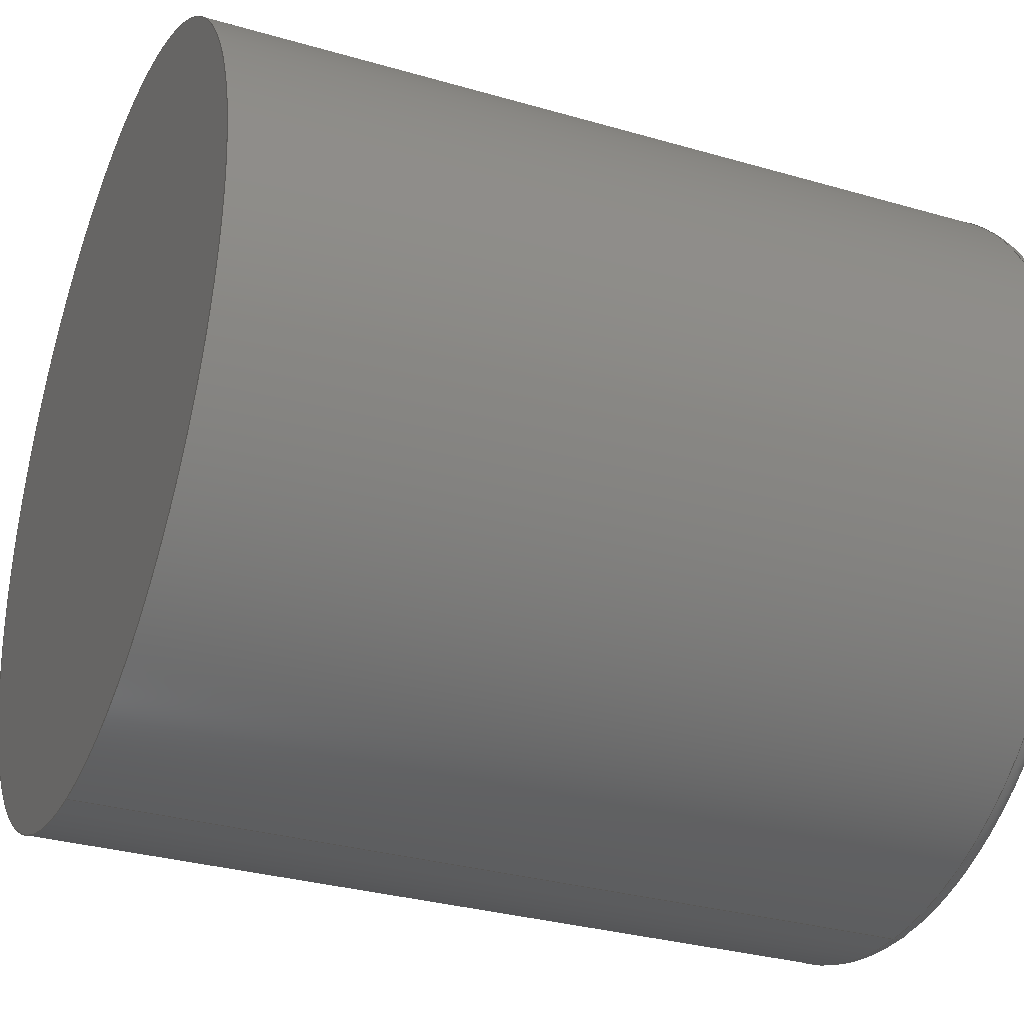
<metadata>
{"format":"iges","ext":"igs","renderer":"f3d","projection":"perspective","resolution":1024,"background":"white","views":[{"elev":-31.8,"azim":-112.3,"up":"+Z"}]}
</metadata>
<code>
SolidWorks IGES file using analytic representation for surfaces
1H,,1H;,16HContenido.SLDPRT,82HC:\Users\Andres Felipe\Desktop\Semestre\E
lementos Finitos\En la olla\Contenido.IGS,15HSolidWorks 2023,15HSolidWor
ks 2023,32,308,15,308,15,16HContenido.SLDPRT,1,2,2HMM,50,0.125,13H25081
9.1,1e-08,5e+05,13HAndres Felipe,,11,0,13H2.508e+05;
     314       1       0       0       0                        00000200
     314       0       8       1       0                               0
     128       2       0       0       0                        01010000
     128       0       0      16       0                               0
     126      18       0       0       0                        01010500
     126       0       0       2       0                               0
     124      20       0       0       0                        00000000
     124       0       0       3       0                               0
     100      23       0       0       0               7        01010000
     100       0       0       1       0                               0
     126      24       0       0       0                        01010500
     126       0       0       2       0                               0
     124      26       0       0       0                        00000000
     124       0       0       3       0                               0
     100      29       0       0       0              13        01010000
     100       0       0       1       0                               0
     126      30       0       0       0                        01010500
     126       0       0       2       0                               0
     124      32       0       0       0                        00000000
     124       0       0       3       0                               0
     100      35       0       0       0              19        01010000
     100       0       0       1       0                               0
     126      36       0       0       0                        01010500
     126       0       0       2       0                               0
     124      38       0       0       0                        00000000
     124       0       0       3       0                               0
     100      41       0       0       0              25        01010000
     100       0       0       1       0                               0
     102      42       0       0       0                        01010500
     102       0       0       1       0                               0
     102      43       0       0       0                        01010000
     102       0       0       1       0                               0
     142      44       0       0       0                        00010500
     142       0       0       1       0                               0
     144      45       0       0       0                        00000000
     144       0      -1       1       0                               0
     110      46       0       0       0                        01010000
     110       0       0       1       0                               0
     110      47       0       0       0                        01010000
     110       0       0       1       0                               0
     120      48       0       0       0                        01010000
     120       0       0       1       0                               0
     126      49       0       0       0                        01010500
     126       0       0       2       0                               0
     124      51       0       0       0                        00000000
     124       0       0       3       0                               0
     100      54       0       0       0              45        01010000
     100       0       0       1       0                               0
     126      55       0       0       0                        01010500
     126       0       0       2       0                               0
     110      57       0       0       0                        01010000
     110       0       0       1       0                               0
     126      58       0       0       0                        01010500
     126       0       0       2       0                               0
     124      60       0       0       0                        00000000
     124       0       0       3       0                               0
     100      63       0       0       0              55        01010000
     100       0       0       1       0                               0
     126      64       0       0       0                        01010500
     126       0       0       2       0                               0
     110      66       0       0       0                        01010000
     110       0       0       1       0                               0
     102      67       0       0       0                        01010500
     102       0       0       1       0                               0
     102      68       0       0       0                        01010000
     102       0       0       1       0                               0
     142      69       0       0       0                        00010500
     142       0       0       1       0                               0
     144      70       0       0       0                        00000000
     144       0      -1       1       0                               0
     110      71       0       0       0                        01010000
     110       0       0       1       0                               0
     110      72       0       0       0                        01010000
     110       0       0       1       0                               0
     120      73       0       0       0                        01010000
     120       0       0       1       0                               0
     126      74       0       0       0                        01010500
     126       0       0       2       0                               0
     110      76       0       0       0                        01010000
     110       0       0       1       0                               0
     126      77       0       0       0                        01010500
     126       0       0       2       0                               0
     124      79       0       0       0                        00000000
     124       0       0       3       0                               0
     100      82       0       0       0              83        01010000
     100       0       0       1       0                               0
     126      83       0       0       0                        01010500
     126       0       0       2       0                               0
     110      85       0       0       0                        01010000
     110       0       0       1       0                               0
     126      86       0       0       0                        01010500
     126       0       0       2       0                               0
     124      88       0       0       0                        00000000
     124       0       0       3       0                               0
     100      91       0       0       0              93        01010000
     100       0       0       1       0                               0
     102      92       0       0       0                        01010500
     102       0       0       1       0                               0
     102      93       0       0       0                        01010000
     102       0       0       1       0                               0
     142      94       0       0       0                        00010500
     142       0       0       1       0                               0
     144      95       0       0       0                        00000000
     144       0      -1       1       0                               0
     128      96       0       0       0                        01010000
     128       0       0       3       0                               0
     126      99       0       0       0                        01010500
     126       0       0      44       0                               0
     124     143       0       0       0                        00000000
     124       0       0       3       0                               0
     100     146       0       0       0             109        01010000
     100       0       0       1       0                               0
     126     147       0       0       0                        01010500
     126       0       0      44       0                               0
     124     191       0       0       0                        00000000
     124       0       0       3       0                               0
     100     194       0       0       0             115        01010000
     100       0       0       1       0                               0
     102     195       0       0       0                        01010500
     102       0       0       1       0                               0
     102     196       0       0       0                        01010000
     102       0       0       1       0                               0
     142     197       0       0       0                        00010500
     142       0       0       1       0                               0
     144     198       0       0       0                        00000000
     144       0      -1       1       0                               0
     128     199       0       0       0                        01010000
     128       0       0       3       0                               0
     126     202       0       0       0                        01010500
     126       0       0      44       0                               0
     124     246       0       0       0                        00000000
     124       0       0       3       0                               0
     100     249       0       0       0             131        01010000
     100       0       0       1       0                               0
     126     250       0       0       0                        01010500
     126       0       0      44       0                               0
     124     294       0       0       0                        00000000
     124       0       0       3       0                               0
     100     297       0       0       0             137        01010000
     100       0       0       1       0                               0
     102     298       0       0       0                        01010500
     102       0       0       1       0                               0
     102     299       0       0       0                        01010000
     102       0       0       1       0                               0
     142     300       0       0       0                        00010500
     142       0       0       1       0                               0
     144     301       0       0       0                        00000000
     144       0      -1       1       0                               0
     128     302       0       0       0                        01010000
     128       0       0      16       0                               0
     126     318       0       0       0                        01010500
     126       0       0       2       0                               0
     124     320       0       0       0                        00000000
     124       0       0       3       0                               0
     100     323       0       0       0             153        01010000
     100       0       0       1       0                               0
     126     324       0       0       0                        01010500
     126       0       0       2       0                               0
     124     326       0       0       0                        00000000
     124       0       0       3       0                               0
     100     329       0       0       0             159        01010000
     100       0       0       1       0                               0
     126     330       0       0       0                        01010500
     126       0       0       2       0                               0
     124     332       0       0       0                        00000000
     124       0       0       3       0                               0
     100     335       0       0       0             165        01010000
     100       0       0       1       0                               0
     126     336       0       0       0                        01010500
     126       0       0       2       0                               0
     124     338       0       0       0                        00000000
     124       0       0       3       0                               0
     100     341       0       0       0             171        01010000
     100       0       0       1       0                               0
     102     342       0       0       0                        01010500
     102       0       0       1       0                               0
     102     343       0       0       0                        01010000
     102       0       0       1       0                               0
     142     344       0       0       0                        00010500
     142       0       0       1       0                               0
     144     345       0       0       0                        00000000
     144       0      -1       1       0                               0
314,79.22,81.96,93.33,;               1
128,3,3,3,3,0,0,0,0,0,0,0,0,0,1,1,1,1,0,0,0,0,1,          3
1,1,1,1,0.7553,0.7553,1,                    3
0.3333,0.2518,0.2518,                 3
0.3333,0.3333,0.2518,                 3
0.2518,0.3333,1,0.7553,              3
0.7553,1,0,3.3,58.49,0,1.26,        3
58.69,0,-0.1897,57.24,0,0.01499,              3
55.2,117,3.3,58.49,                     3
117.4,1.26,58.69,114.5,                  3
-0.1897,57.24,110.4,0.01499,55.2,         3
117,3.3,-58.49,117.4,                  3
1.26,-58.69,114.5,-0.1897,                  3
-57.24,110.4,0.01499,-55.2,0,                 3
3.3,-58.49,0,1.26,-58.69,0,              3
-0.1897,-57.24,0,0.01499,-55.2,0,1,          3
0,1;                                                                 3
126,1,1,1,0,1,0,0,0,1,1,1,1,0.9369,0,0,                   5
0.9369,1,0,0,1,0,0,1;                                      5
124,1.403e-14,1,0,0,-6.123e-17,               7
8.589e-31,1,0,1,-1.403e-14,                   7
6.123e-17,0;                                               7
100,0,0,0,55.5,0,-55.5,0;                                         9
126,1,1,1,0,1,0,0,0,1,1,1,1,0.9369,1,0,                  11
0.06314,1,0,0,1,0,0,1;                                     11
124,8.589e-31,6.123e-17,1,55.5,-1,            13
1.403e-14,0,3,-1.403e-14,       13
-1,6.123e-17,-52.5;                                       13
100,-55.5,0,3,3,3,0,6;                                          15
126,1,1,1,0,1,0,0,0,1,1,1,1,0.06314,1,0,                  17
0.06314,0,0,0,1,0,0,1;                                     17
124,1.403e-14,1,0,-3,-6.123e-17,             19
8.589e-31,-1,3,-1,1.403e-14,                 19
6.123e-17,-4.208e-14;                           19
100,0,0,3,58.5,3,-58.5,3;                                        21
126,1,1,1,0,1,0,0,0,1,1,1,1,0.06314,0,0,                  23
0.9369,0,0,0,1,0,0,1;                                     23
124,-6.123e-17,4.276e-31,1,-55.5,              25
-6.983e-15,-1,0,6,1,                     25
-6.983e-15,6.123e-17,55.5;                      25
100,55.5,0,3,3,3,0,6;                                           27
102,4,5,11,17,23;                                                     29
102,4,9,15,21,27;                                                     31
142,1,3,29,31,1;                                                      33
144,3,1,0,33;                                                         35
110,0,125,0,0,-875,0;                                           37
110,0,125,-58.5,0,3,-58.5;                                        39
120,37,39,0,6.283;                                        41
126,1,1,1,0,1,0,0,0,1,1,1,1,0,0,0,0,3.142,0,         43
0,1,0,0,1;                                                       43
124,1.403e-14,1,0,-125,-6.123e-17,           45
8.589e-31,-1,125,-1,1.403e-14,               45
6.123e-17,-1.753e-12;                           45
100,0,0,125,58.5,125,-58.5,125;                                  47
126,1,1,1,0,1,0,0,0,1,1,1,1,0,3.142,0,1,               49
3.142,0,0,1,0,0,1;                                        49
110,0,125,58.5,0,3,58.5;                                          51
126,1,1,1,0,1,0,0,0,1,1,1,1,1,3.142,0,1,0,0,         53
0,1,0,0,1;                                                       53
124,1.403e-14,1,0,-3,-6.123e-17,             55
8.589e-31,1,3,1,-1.403e-14,                  55
6.123e-17,4.208e-14;                            55
100,0,0,3,58.5,3,-58.5,3;                                        57
126,1,1,1,0,1,0,0,0,1,1,1,1,1,0,0,0,0,0,0,1,0,         59
0,1;                                                                59
110,0,3,-58.5,0,125,-58.5;                                        61
102,4,43,49,53,59;                                                    63
102,4,47,51,57,61;                                                    65
142,1,41,63,65,1;                                                     67
144,41,1,0,67;                                                        69
110,0,125,0,0,-875,0;                                           71
110,0,125,-58.5,0,3,-58.5;                                        73
120,71,73,0,6.283;                                        75
126,1,1,1,0,1,0,0,0,1,1,1,1,1,3.142,0,0,               77
3.142,0,0,1,0,0,1;                                        77
110,0,3,58.5,0,125,58.5;                                          79
126,1,1,1,0,1,0,0,0,1,1,1,1,0,3.142,0,0,               81
6.283,0,0,1,0,0,1;                                        81
124,6.123e-17,-1,0,125,6.123e-17,            83
3.749e-33,-1,125,1,6.123e-17,                83
6.123e-17,-7.654e-15;                           83
100,0,0,125,58.5,125,-58.5,125;                                  85
126,1,1,1,0,1,0,0,0,1,1,1,1,0,6.283,0,1,               87
6.283,0,0,1,0,0,1;                                        87
110,0,125,-58.5,0,3,-58.5;                                        89
126,1,1,1,0,1,0,0,0,1,1,1,1,1,6.283,0,1,               91
3.142,0,0,1,0,0,1;                                        91
124,6.123e-17,-1,0,3,6.123e-17,              93
3.749e-33,1,3,-1,-6.123e-17,                 93
6.123e-17,1.837e-16;                            93
100,0,0,3,58.5,3,-58.5,3;                                        95
102,4,77,81,87,91;                                                    97
102,4,79,85,89,95;                                                    99
142,1,75,97,99,1;                                                    101
144,75,1,0,101;                                                      103
128,1,1,1,1,0,0,1,0,0,0,0,1,1,0,0,1,1,1,1,1,1,           105
-59.2,125,-59.2,-59.2,125,59.2,59.2,125,-59.2,        105
59.2,125,59.2,0,1,0,1;                                      105
126,64,2,1,0,1,0,0,0,0,0.03125,0.03125,0.0625,0.0625,             107
0.09375,0.09375,0.125,0.125,0.1562,0.1562,0.1875,0.1875,           107
0.2188,0.2188,0.25,0.25,0.2812,0.2812,0.3125,0.3125,             107
0.3438,0.3438,0.375,0.375,0.4062,0.4062,0.4375,0.4375,           107
0.4688,0.4688,0.5,0.5,0.5312,0.5312,0.5625,0.5625,0.5938,       107
0.5938,0.625,0.625,0.6562,0.6562,0.6875,0.6875,0.7188,           107
0.7188,0.75,0.75,0.7812,0.7812,0.8125,0.8125,0.8438,             107
0.8438,0.875,0.875,0.9062,0.9062,0.9375,0.9375,0.9688,           107
0.9688,1,1,1,1,1,1,1,1,1,1,1,1,1,1,1,1,1,1,       107
1,1,1,1,1,1,1,1,1,1,1,1,1,1,1,1,1,1,1,1,1,      107
1,1,1,1,1,1,1,1,1,1,1,1,1,1,1,1,1,1,1,1,1,      107
1,1,1,1,1,1,1,1,0.005929,0.5,0,0.005929,              107
0.4757,0,0.008308,0.4516,0,0.01069,               107
0.4274,0,0.01542,0.4036,0,0.02016,               107
0.3798,0,0.0272,0.3566,0,0.03425,               107
0.3334,0,0.04354,0.3109,0,0.05283,                107
0.2885,0,0.06427,0.2671,0,0.07571,                107
0.2457,0,0.08919,0.2255,0,0.1027,               107
0.2053,0,0.1181,0.1866,0,0.1335,               107
0.1678,0,0.1506,0.1506,0,0.1678,                 107
0.1335,0,0.1866,0.1181,0,0.2053,               107
0.1027,0,0.2255,0.08919,0,0.2457,               107
0.07571,0,0.2671,0.06427,0,0.2885,                107
0.05283,0,0.3109,0.04354,0,0.3334,                107
0.03425,0,0.3566,0.0272,0,0.3798,               107
0.02016,0,0.4036,0.01542,0,0.4274,               107
0.01069,0,0.4516,0.008308,0,0.4757,               107
0.005929,0,0.5,0.005929,0,0.5243,0.005929,0,        107
0.5484,0.008308,0,0.5726,0.01069,0,               107
0.5964,0.01542,0,0.6202,0.02016,0,               107
0.6434,0.0272,0,0.6666,0.03425,0,               107
0.6891,0.04354,0,0.7115,0.05283,0,                107
0.7329,0.06427,0,0.7543,0.07571,0,                107
0.7745,0.08919,0,0.7947,0.1027,0,               107
0.8134,0.1181,0,0.8322,0.1335,0,                107
0.8494,0.1506,0,0.8665,0.1678,0,                107
0.8819,0.1866,0,0.8973,0.2053,0,               107
0.9108,0.2255,0,0.9243,0.2457,0,               107
0.9357,0.2671,0,0.9472,0.2885,0,                107
0.9565,0.3109,0,0.9658,0.3334,0,                107
0.9728,0.3566,0,0.9798,0.3798,0,               107
0.9846,0.4036,0,0.9893,0.4274,0,               107
0.9917,0.4516,0,0.9941,0.4757,0,               107
0.9941,0.5,0,0,1,0,0,-1;                                  107
124,6.123e-17,-1,0,125,6.123e-17,           109
3.749e-33,1,125,-1,-6.123e-17,              109
6.123e-17,7.654e-15;                           109
100,0,0,125,58.5,125,-58.5,125;                                 111
126,64,2,1,0,1,0,0,0,0,0.03125,0.03125,0.0625,0.0625,             113
0.09375,0.09375,0.125,0.125,0.1562,0.1562,0.1875,0.1875,           113
0.2188,0.2188,0.25,0.25,0.2812,0.2812,0.3125,0.3125,             113
0.3438,0.3438,0.375,0.375,0.4062,0.4062,0.4375,0.4375,           113
0.4688,0.4688,0.5,0.5,0.5312,0.5312,0.5625,0.5625,0.5938,       113
0.5938,0.625,0.625,0.6562,0.6562,0.6875,0.6875,0.7188,           113
0.7188,0.75,0.75,0.7812,0.7812,0.8125,0.8125,0.8438,             113
0.8438,0.875,0.875,0.9062,0.9062,0.9375,0.9375,0.9688,           113
0.9688,1,1,1,1,1,1,1,1,1,1,1,1,1,1,1,1,1,1,       113
1,1,1,1,1,1,1,1,1,1,1,1,1,1,1,1,1,1,1,1,1,      113
1,1,1,1,1,1,1,1,1,1,1,1,1,1,1,1,1,1,1,1,1,      113
1,1,1,1,1,1,1,1,0.9941,0.5,0,0.9941,              113
0.5243,0,0.9917,0.5484,0,0.9893,               113
0.5726,0,0.9846,0.5964,0,0.9798,               113
0.6202,0,0.9728,0.6434,0,0.9658,               113
0.6666,0,0.9565,0.6891,0,0.9472,                113
0.7115,0,0.9357,0.7329,0,0.9243,                113
0.7543,0,0.9108,0.7745,0,0.8973,               113
0.7947,0,0.8819,0.8134,0,0.8665,               113
0.8322,0,0.8494,0.8494,0,0.8322,                 113
0.8665,0,0.8134,0.8819,0,0.7947,               113
0.8973,0,0.7745,0.9108,0,0.7543,               113
0.9243,0,0.7329,0.9357,0,0.7115,                113
0.9472,0,0.6891,0.9565,0,0.6666,                113
0.9658,0,0.6434,0.9728,0,0.6202,               113
0.9798,0,0.5964,0.9846,0,0.5726,               113
0.9893,0,0.5484,0.9917,0,0.5243,               113
0.9941,0,0.5,0.9941,0,0.4757,0.9941,0,        113
0.4516,0.9917,0,0.4274,0.9893,0,               113
0.4036,0.9846,0,0.3798,0.9798,0,               113
0.3566,0.9728,0,0.3334,0.9658,0,               113
0.3109,0.9565,0,0.2885,0.9472,0,                113
0.2671,0.9357,0,0.2457,0.9243,0,                113
0.2255,0.9108,0,0.2053,0.8973,0,               113
0.1866,0.8819,0,0.1678,0.8665,0,                113
0.1506,0.8494,0,0.1335,0.8322,0,                113
0.1181,0.8134,0,0.1027,0.7947,0,               113
0.08919,0.7745,0,0.07571,0.7543,0,               113
0.06427,0.7329,0,0.05283,0.7115,0,                113
0.04354,0.6891,0,0.03425,0.6666,0,                113
0.0272,0.6434,0,0.02016,0.6202,0,               113
0.01542,0.5964,0,0.01069,0.5726,0,               113
0.008308,0.5484,0,0.005929,0.5243,0,               113
0.005929,0.5,0,0,1,0,0,-1;                                  113
124,1.403e-14,1,0,-125,-6.123e-17,          115
8.589e-31,1,125,1,-1.403e-14,               115
6.123e-17,1.753e-12;                           115
100,0,0,125,58.5,125,-58.5,125;                                 117
102,2,107,113;                                                       119
102,2,111,117;                                                       121
142,1,105,119,121,1;                                                 123
144,105,1,0,123;                                                     125
128,1,1,1,1,0,0,1,0,0,0,0,1,1,0,0,1,1,1,1,1,1,           127
-56.17,0,-56.17,-56.17,0,56.17,56.17,0,-56.17,56.17,       127
0,56.17,0,1,0,1;                                               127
126,64,2,1,0,1,0,0,0,0,0.03125,0.03125,0.0625,0.0625,             129
0.09375,0.09375,0.125,0.125,0.1562,0.1562,0.1875,0.1875,           129
0.2188,0.2188,0.25,0.25,0.2812,0.2812,0.3125,0.3125,             129
0.3438,0.3438,0.375,0.375,0.4062,0.4062,0.4375,0.4375,           129
0.4688,0.4688,0.5,0.5,0.5312,0.5312,0.5625,0.5625,0.5938,       129
0.5938,0.625,0.625,0.6562,0.6562,0.6875,0.6875,0.7188,           129
0.7188,0.75,0.75,0.7812,0.7812,0.8125,0.8125,0.8438,             129
0.8438,0.875,0.875,0.9062,0.9062,0.9375,0.9375,0.9688,           129
0.9688,1,1,1,1,1,1,1,1,1,1,1,1,1,1,1,1,1,1,       129
1,1,1,1,1,1,1,1,1,1,1,1,1,1,1,1,1,1,1,1,1,      129
1,1,1,1,1,1,1,1,1,1,1,1,1,1,1,1,1,1,1,1,1,      129
1,1,1,1,1,1,1,1,0.9941,0.5,0,0.9941,              129
0.5243,0,0.9917,0.5484,0,0.9893,               129
0.5726,0,0.9846,0.5964,0,0.9798,               129
0.6202,0,0.9728,0.6434,0,0.9658,               129
0.6666,0,0.9565,0.6891,0,0.9472,                129
0.7115,0,0.9357,0.7329,0,0.9243,                129
0.7543,0,0.9108,0.7745,0,0.8973,               129
0.7947,0,0.8819,0.8134,0,0.8665,               129
0.8322,0,0.8494,0.8494,0,0.8322,                 129
0.8665,0,0.8134,0.8819,0,0.7947,               129
0.8973,0,0.7745,0.9108,0,0.7543,               129
0.9243,0,0.7329,0.9357,0,0.7115,                129
0.9472,0,0.6891,0.9565,0,0.6666,                129
0.9658,0,0.6434,0.9728,0,0.6202,               129
0.9798,0,0.5964,0.9846,0,0.5726,               129
0.9893,0,0.5484,0.9917,0,0.5243,               129
0.9941,0,0.5,0.9941,0,0.4757,0.9941,0,        129
0.4516,0.9917,0,0.4274,0.9893,0,               129
0.4036,0.9846,0,0.3798,0.9798,0,               129
0.3566,0.9728,0,0.3334,0.9658,0,               129
0.3109,0.9565,0,0.2885,0.9472,0,                129
0.2671,0.9357,0,0.2457,0.9243,0,                129
0.2255,0.9108,0,0.2053,0.8973,0,               129
0.1866,0.8819,0,0.1678,0.8665,0,                129
0.1506,0.8494,0,0.1335,0.8322,0,                129
0.1181,0.8134,0,0.1027,0.7947,0,               129
0.08919,0.7745,0,0.07571,0.7543,0,               129
0.06427,0.7329,0,0.05283,0.7115,0,                129
0.04354,0.6891,0,0.03425,0.6666,0,                129
0.0272,0.6434,0,0.02016,0.6202,0,               129
0.01542,0.5964,0,0.01069,0.5726,0,               129
0.008308,0.5484,0,0.005929,0.5243,0,               129
0.005929,0.5,0,0,1,0,0,-1;                                  129
124,1.403e-14,1,0,0,-6.123e-17,             131
8.589e-31,1,0,1,-1.403e-14,                 131
6.123e-17,0;                                             131
100,0,0,0,55.5,0,-55.5,0;                                       133
126,64,2,1,0,1,0,0,0,0,0.03125,0.03125,0.0625,0.0625,             135
0.09375,0.09375,0.125,0.125,0.1562,0.1562,0.1875,0.1875,           135
0.2188,0.2188,0.25,0.25,0.2812,0.2812,0.3125,0.3125,             135
0.3438,0.3438,0.375,0.375,0.4062,0.4062,0.4375,0.4375,           135
0.4688,0.4688,0.5,0.5,0.5312,0.5312,0.5625,0.5625,0.5938,       135
0.5938,0.625,0.625,0.6562,0.6562,0.6875,0.6875,0.7188,           135
0.7188,0.75,0.75,0.7812,0.7812,0.8125,0.8125,0.8438,             135
0.8438,0.875,0.875,0.9062,0.9062,0.9375,0.9375,0.9688,           135
0.9688,1,1,1,1,1,1,1,1,1,1,1,1,1,1,1,1,1,1,       135
1,1,1,1,1,1,1,1,1,1,1,1,1,1,1,1,1,1,1,1,1,      135
1,1,1,1,1,1,1,1,1,1,1,1,1,1,1,1,1,1,1,1,1,      135
1,1,1,1,1,1,1,1,0.005929,0.5,0,0.005929,              135
0.4757,0,0.008308,0.4516,0,0.01069,               135
0.4274,0,0.01542,0.4036,0,0.02016,               135
0.3798,0,0.0272,0.3566,0,0.03425,               135
0.3334,0,0.04354,0.3109,0,0.05283,                135
0.2885,0,0.06427,0.2671,0,0.07571,                135
0.2457,0,0.08919,0.2255,0,0.1027,               135
0.2053,0,0.1181,0.1866,0,0.1335,               135
0.1678,0,0.1506,0.1506,0,0.1678,                 135
0.1335,0,0.1866,0.1181,0,0.2053,               135
0.1027,0,0.2255,0.08919,0,0.2457,               135
0.07571,0,0.2671,0.06427,0,0.2885,                135
0.05283,0,0.3109,0.04354,0,0.3334,                135
0.03425,0,0.3566,0.0272,0,0.3798,               135
0.02016,0,0.4036,0.01542,0,0.4274,               135
0.01069,0,0.4516,0.008308,0,0.4757,               135
0.005929,0,0.5,0.005929,0,0.5243,0.005929,0,        135
0.5484,0.008308,0,0.5726,0.01069,0,               135
0.5964,0.01542,0,0.6202,0.02016,0,               135
0.6434,0.0272,0,0.6666,0.03425,0,               135
0.6891,0.04354,0,0.7115,0.05283,0,                135
0.7329,0.06427,0,0.7543,0.07571,0,                135
0.7745,0.08919,0,0.7947,0.1027,0,               135
0.8134,0.1181,0,0.8322,0.1335,0,                135
0.8494,0.1506,0,0.8665,0.1678,0,                135
0.8819,0.1866,0,0.8973,0.2053,0,               135
0.9108,0.2255,0,0.9243,0.2457,0,               135
0.9357,0.2671,0,0.9472,0.2885,0,                135
0.9565,0.3109,0,0.9658,0.3334,0,                135
0.9728,0.3566,0,0.9798,0.3798,0,               135
0.9846,0.4036,0,0.9893,0.4274,0,               135
0.9917,0.4516,0,0.9941,0.4757,0,               135
0.9941,0.5,0,0,1,0,0,-1;                                  135
124,6.123e-17,-1,0,0,6.123e-17,             137
3.749e-33,1,0,-1,-6.123e-17,                137
6.123e-17,0;                                             137
100,0,0,0,55.5,0,-55.5,0;                                       139
102,2,129,135;                                                       141
102,2,133,139;                                                       143
142,1,127,141,143,1;                                                 145
144,127,1,0,145;                                                     147
128,3,3,3,3,0,0,0,0,0,0,0,0,0,1,1,1,1,0,0,0,0,1,        149
1,1,1,1,0.7553,0.7553,1,                  149
0.3333,0.2518,0.2518,               149
0.3333,0.3333,0.2518,               149
0.2518,0.3333,1,0.7553,            149
0.7553,1,0,3.3,-58.49,0,                 149
1.26,-58.69,0,-0.1897,-57.24,0,          149
0.01499,-55.2,-117,3.3,                  149
-58.49,-117.4,1.26,-58.69,              149
-114.5,-0.1897,-57.24,-110.4,              149
0.01499,-55.2,-117,3.3,                  149
58.49,-117.4,1.26,58.69,                149
-114.5,-0.1897,57.24,-110.4,               149
0.01499,55.2,0,3.3,58.49,0,               149
1.26,58.69,0,-0.1897,57.24,0,            149
0.01499,55.2,0,1,0,1;                                 149
126,1,1,1,0,1,0,0,0,1,1,1,1,0.06314,0,0,                 151
0.9369,0,0,0,1,0,0,1;                                    151
124,7.044e-15,-4.919e-29,-1,-55.5,            153
-6.983e-15,-1,0,6,-1,                   153
6.983e-15,-7.044e-15,-55.5;        153
100,-55.5,0,3,3,3,0,6;                                         155
126,1,1,1,0,1,0,0,0,1,1,1,1,0.9369,0,0,                 157
0.9369,1,0,0,1,0,0,1;                                    157
124,6.123e-17,-1,0,0,6.123e-17,             159
3.749e-33,1,0,-1,-6.123e-17,                159
6.123e-17,0;                                             159
100,0,0,0,55.5,0,-55.5,0;                                       161
126,1,1,1,0,1,0,0,0,1,1,1,1,0.9369,1,0,                 163
0.06314,1,0,0,1,0,0,1;                                    163
124,8.589e-31,6.123e-17,-1,55.5,-1,          165
1.403e-14,0,3,1.403e-14,       165
1,6.123e-17,52.5;                                        165
100,55.5,0,3,3,3,0,6;                                          167
126,1,1,1,0,1,0,0,0,1,1,1,1,0.06314,1,0,                 169
0.06314,0,0,0,1,0,0,1;                                    169
124,6.123e-17,-1,0,3,6.123e-17,             171
3.749e-33,-1,3,1,6.123e-17,                 171
6.123e-17,-1.837e-16;                          171
100,0,0,3,58.5,3,-58.5,3;                                       173
102,4,151,157,163,169;                                               175
102,4,155,161,167,173;                                               177
142,1,149,175,177,1;                                                 179
144,149,1,0,179;                                                     181
S      1G      4D    182P    345
</code>
